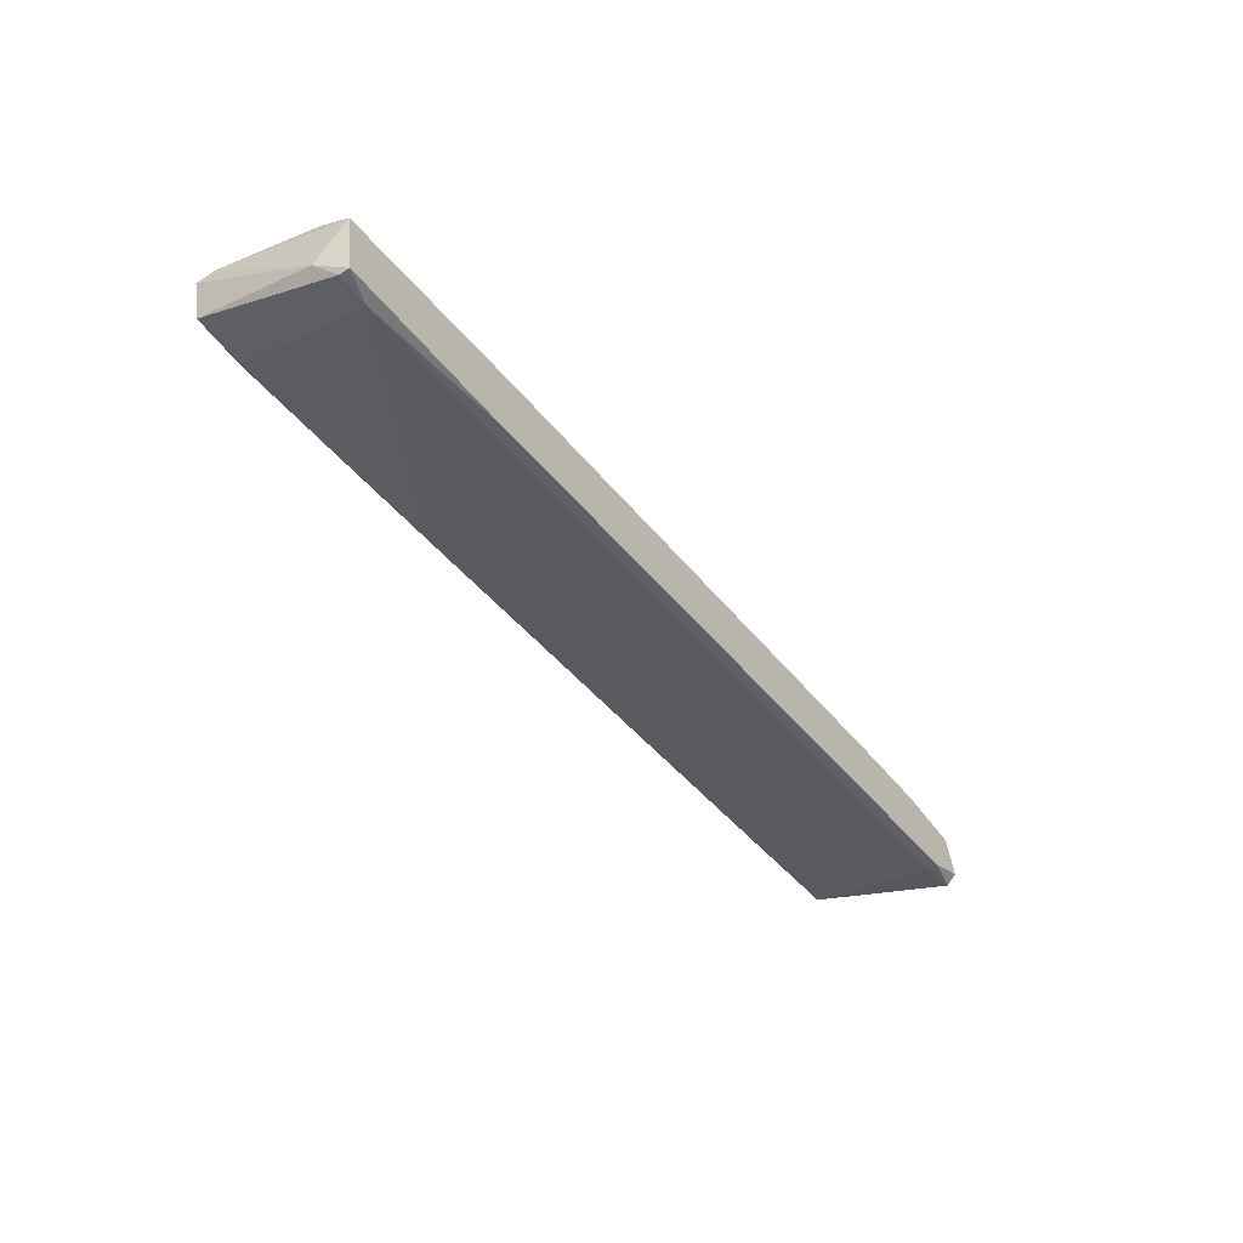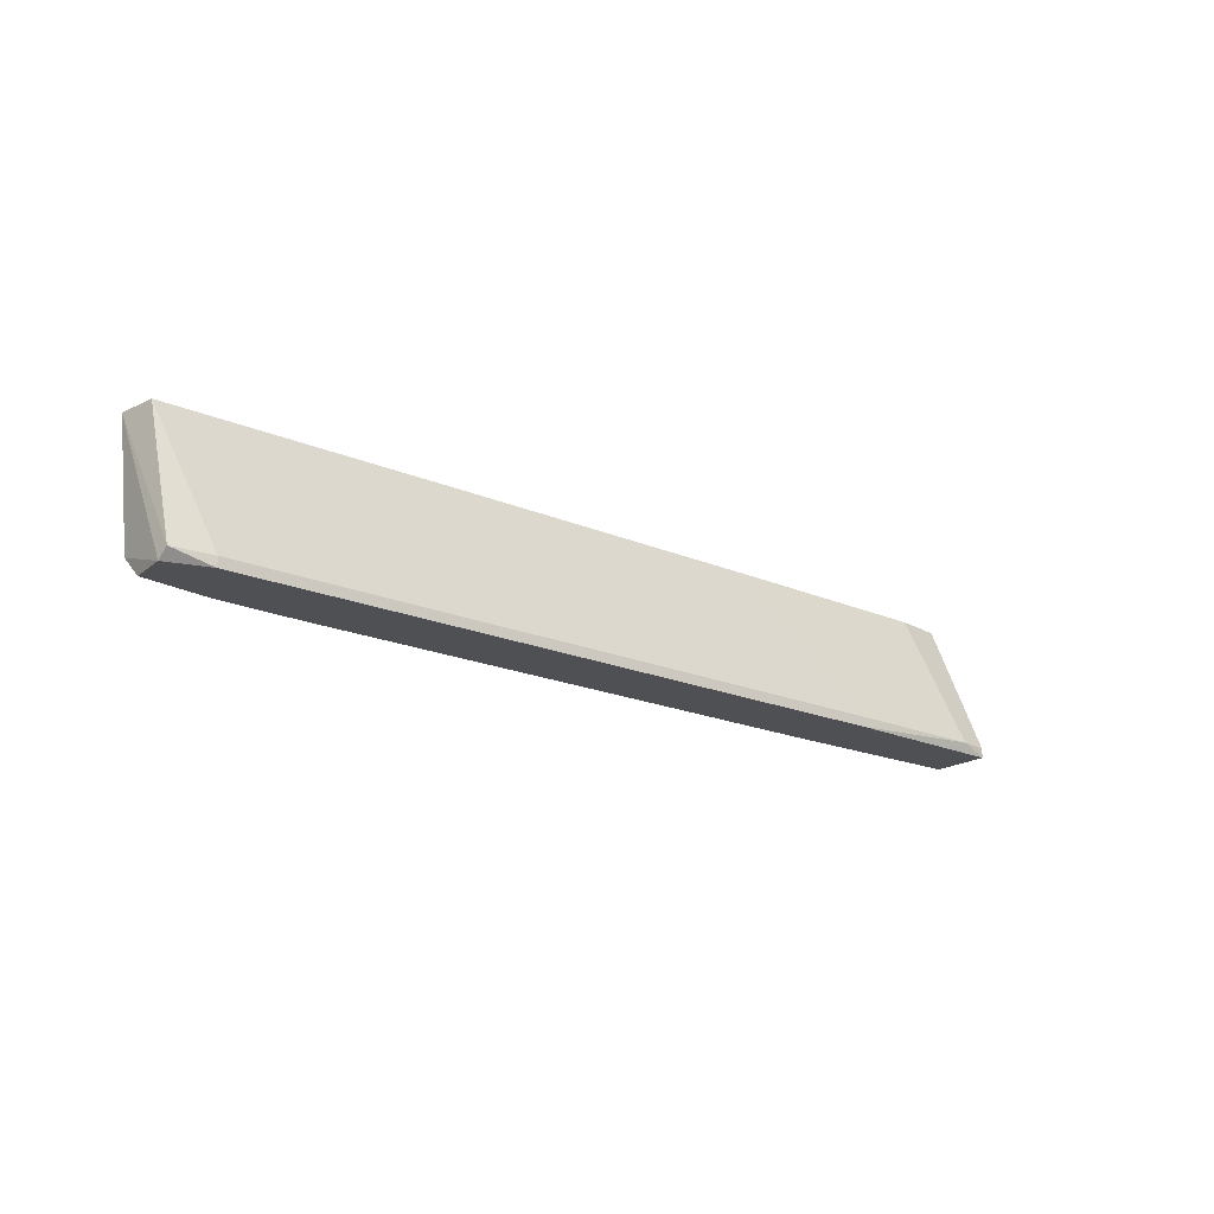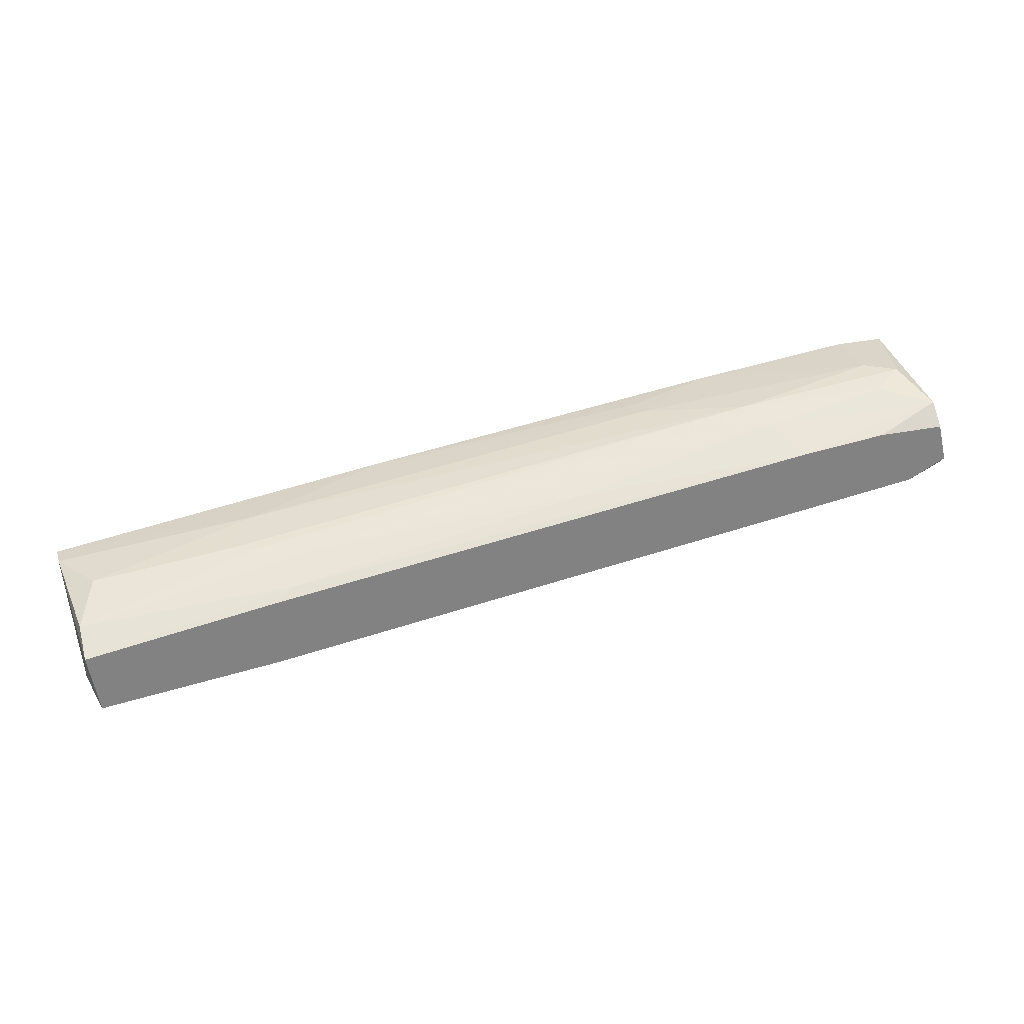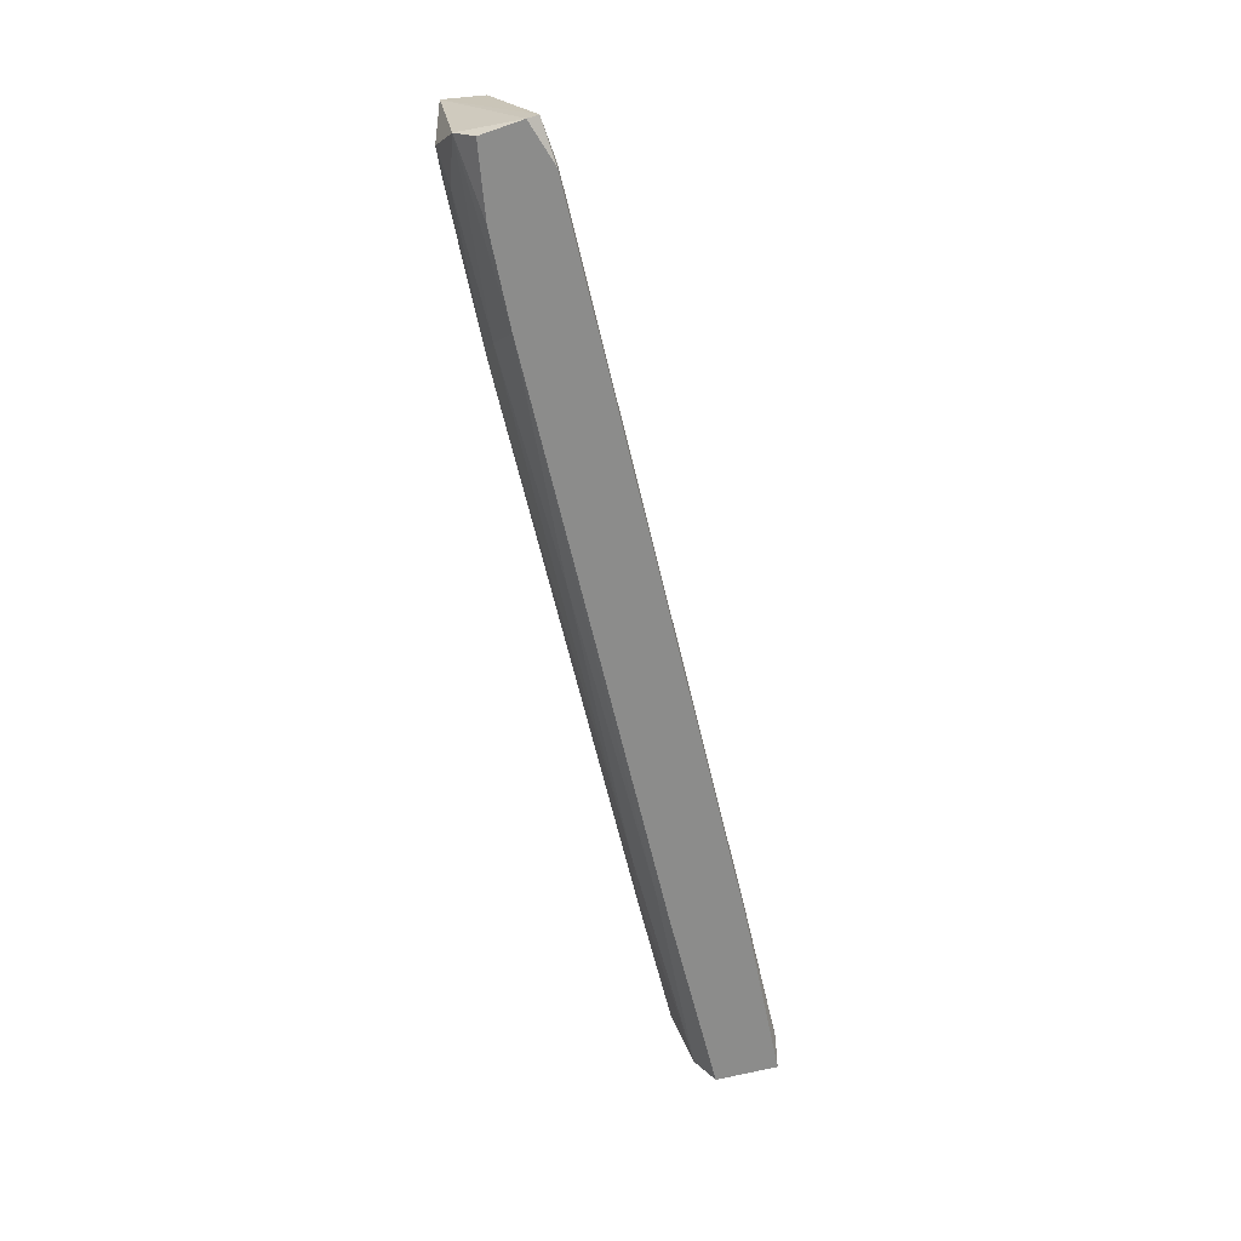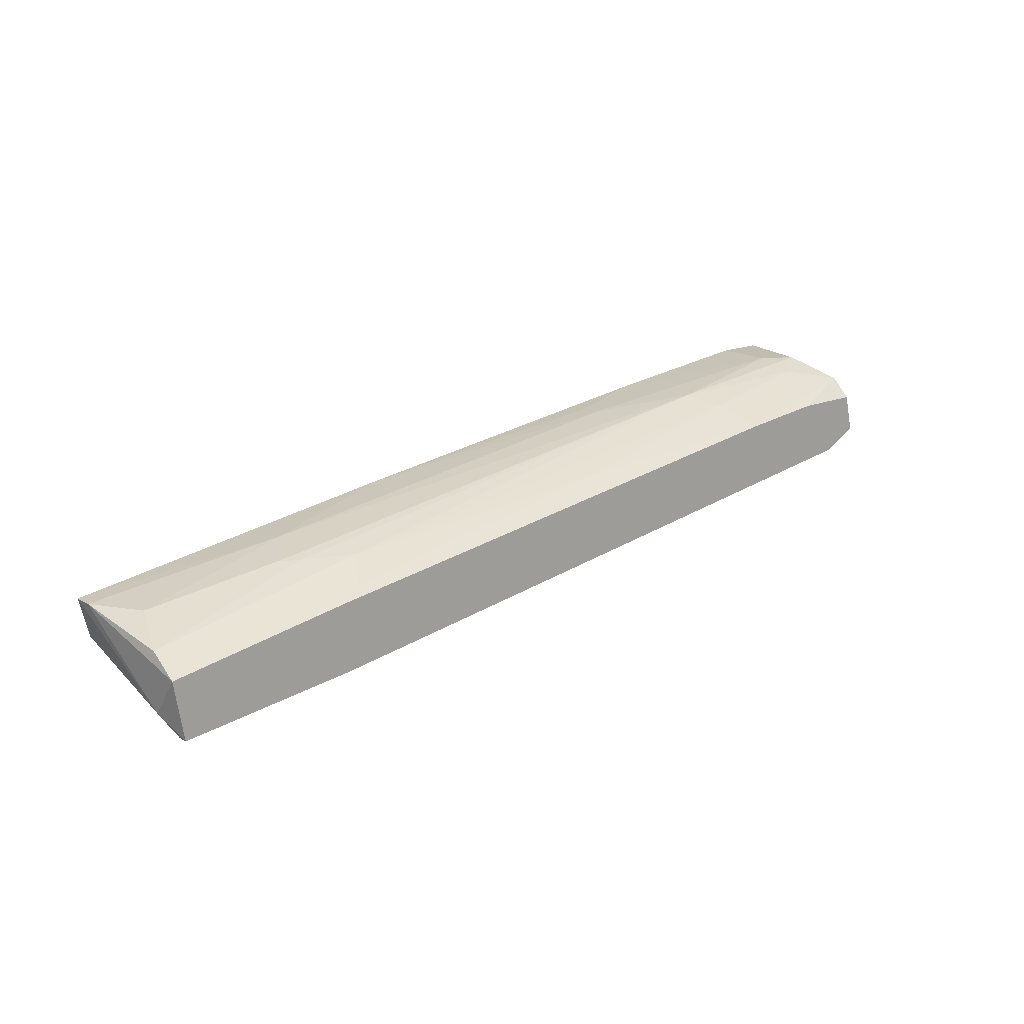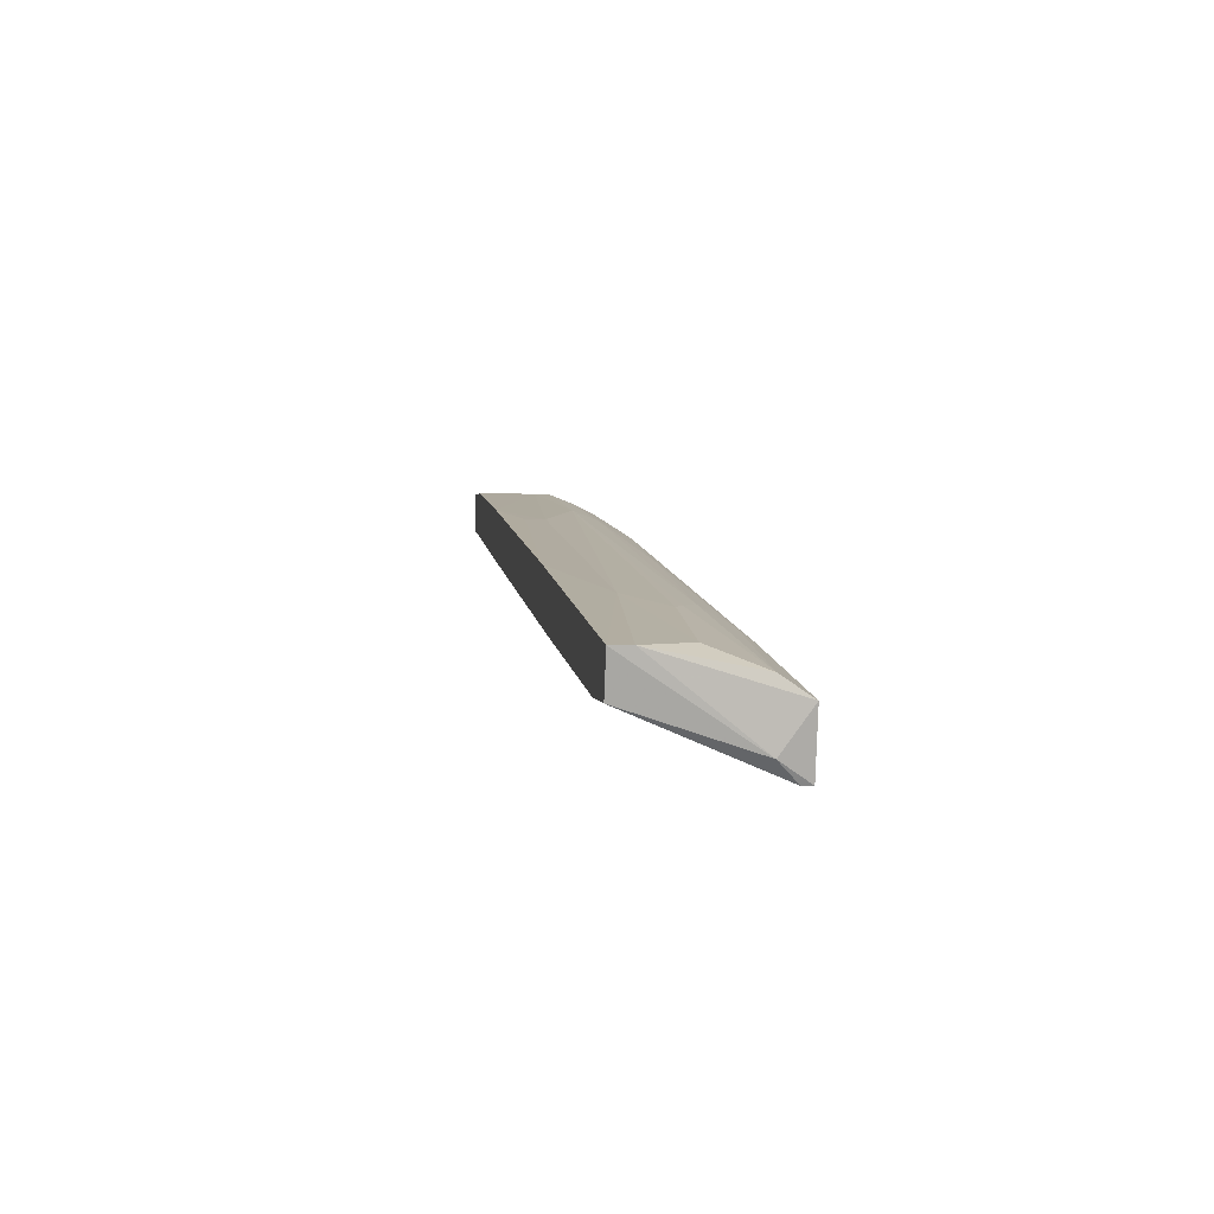
<metadata>
{"format":"obj","ext":"obj","renderer":"f3d","projection":"perspective","resolution":1024,"background":"white","views":[{"elev":-51.5,"azim":-55.2,"up":"+Z"},{"elev":-18.9,"azim":132.4,"up":"+Y"},{"elev":29.2,"azim":-17.1,"up":"+Z"},{"elev":-64.1,"azim":95.2,"up":"+Y"},{"elev":16.5,"azim":-40.8,"up":"+Z"},{"elev":1.9,"azim":-99.0,"up":"+Z"}]}
</metadata>
<code>
v 0.04282 -0.02153 0.0183
v 0.04282 -0.02267 0.0183
v 0.02583 -0.01814 0.02623
v -0.03418 -0.02153 0.01604
v -0.03758 -0.01587 0.0183
v -0.03191 -0.01814 0.0183
v -0.05796 -0.01927 0.006985
v -0.05796 -0.01927 0.01378
v -0.05796 -0.005684 0.01151
v -0.05796 -0.02267 0.01151
v -0.05229 -0.005684 0.01151
v 0.02809 -0.02267 0.02397
v 0.04735 -0.02153 0.01944
v 0.04735 -0.02267 0.02057
v -0.02625 -0.005684 0.01491
v -0.02058 -0.005684 0.0217
v 0.04394 -0.01474 0.02963
v -0.05569 -0.01361 0.01604
v 0.03828 -0.02267 0.0251
v 0.01224 -0.01021 0.02623
v 0.01224 -0.007952 0.02623
v 0.0213 -0.005684 0.02736
v -0.03643 -0.01021 0.01944
v -0.03643 -0.02153 0.006985
v -0.03643 -0.02267 0.006985
v -0.03643 -0.02267 0.01491
v 0.000921 -0.0204 0.0217
v 0.01451 -0.005684 0.02057
v -0.05909 -0.005684 0.01604
v -0.05909 -0.007952 0.01604
v -0.05343 -0.02153 0.00472
v -0.03984 -0.01474 0.0183
v 0.04054 -0.01701 0.02849
v 0.04054 -0.01248 0.02963
v 0.04054 -0.005684 0.02963
v -0.05682 -0.02153 0.00472
v -0.05682 -0.02267 0.00472
v 0.02356 -0.01474 0.02736
v 0.04621 -0.005684 0.02963
v 0.04621 -0.005684 0.0251
v 0.04621 -0.0204 0.02736
v 0.04621 -0.02267 0.0251
f 3 41 33
f 19 37 2
f 37 19 10
f 29 40 11
f 40 29 35
f 19 2 14
f 24 40 1
f 2 24 1
f 40 35 39
f 35 17 39
f 17 41 39
f 41 14 39
f 11 36 9
f 29 11 9
f 8 5 18
f 11 40 15
f 15 24 31
f 37 36 31
f 36 11 31
f 11 15 31
f 35 29 16
f 29 23 16
f 36 37 7
f 37 10 7
f 9 36 7
f 29 9 7
f 14 2 13
f 1 40 13
f 2 1 13
f 40 39 13
f 39 14 13
f 10 19 26
f 38 5 6
f 5 8 6
f 6 27 3
f 38 6 3
f 17 35 34
f 38 17 34
f 19 14 42
f 41 19 42
f 14 41 42
f 40 24 28
f 15 40 28
f 24 15 28
f 19 41 12
f 26 19 12
f 41 3 12
f 3 27 12
f 23 38 20
f 16 23 20
f 21 16 20
f 38 34 20
f 2 37 25
f 24 2 25
f 31 24 25
f 37 31 25
f 10 8 30
f 23 29 30
f 8 18 30
f 18 23 30
f 7 10 30
f 29 7 30
f 5 38 32
f 38 23 32
f 18 5 32
f 23 18 32
f 35 16 22
f 16 21 22
f 34 35 22
f 21 20 22
f 20 34 22
f 8 10 4
f 10 26 4
f 27 6 4
f 6 8 4
f 26 12 4
f 12 27 4
f 17 38 33
f 41 17 33
f 38 3 33

</code>
